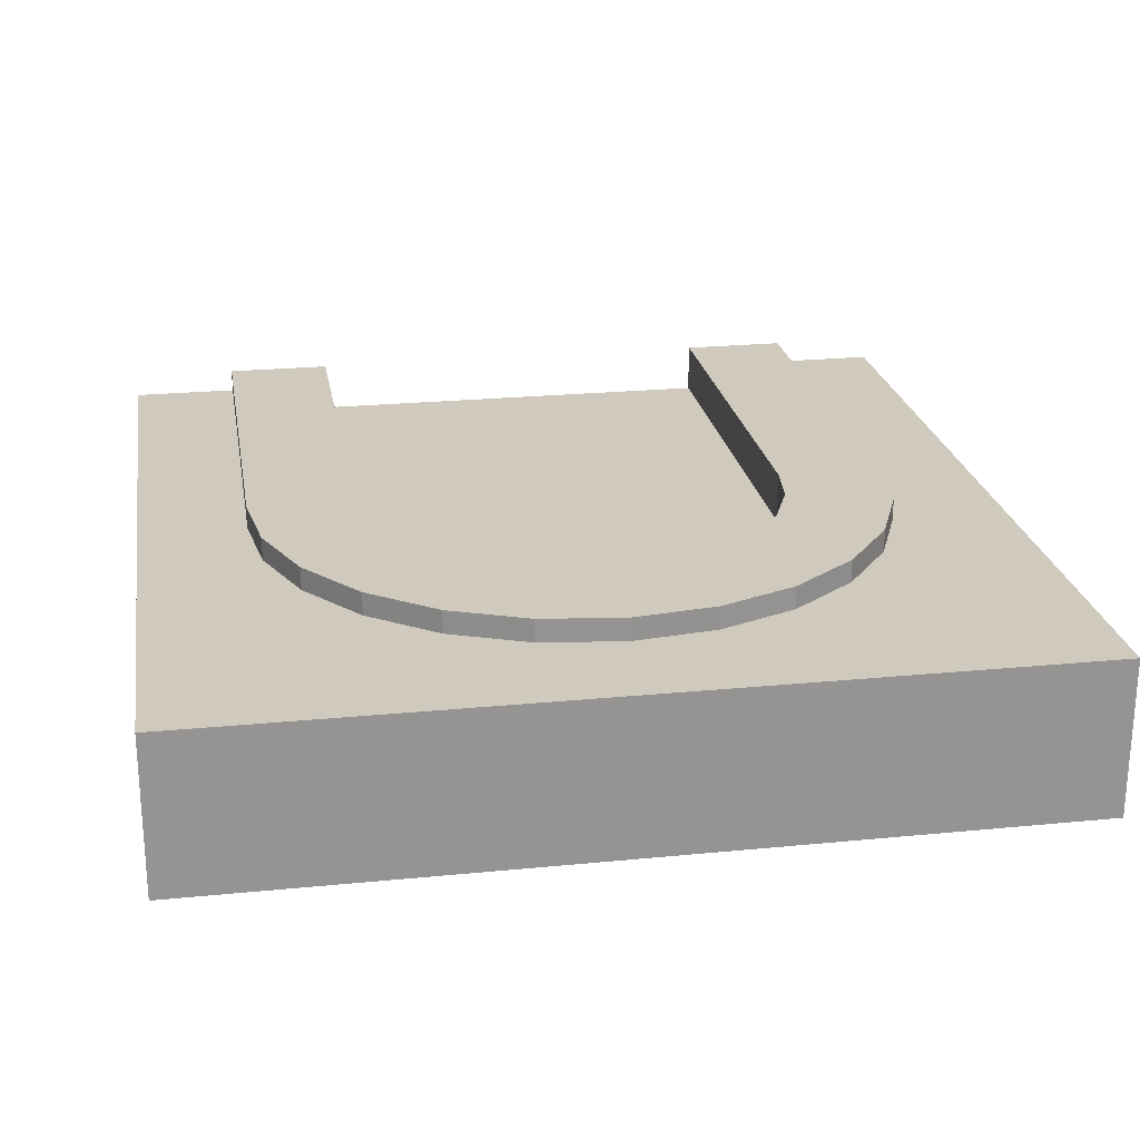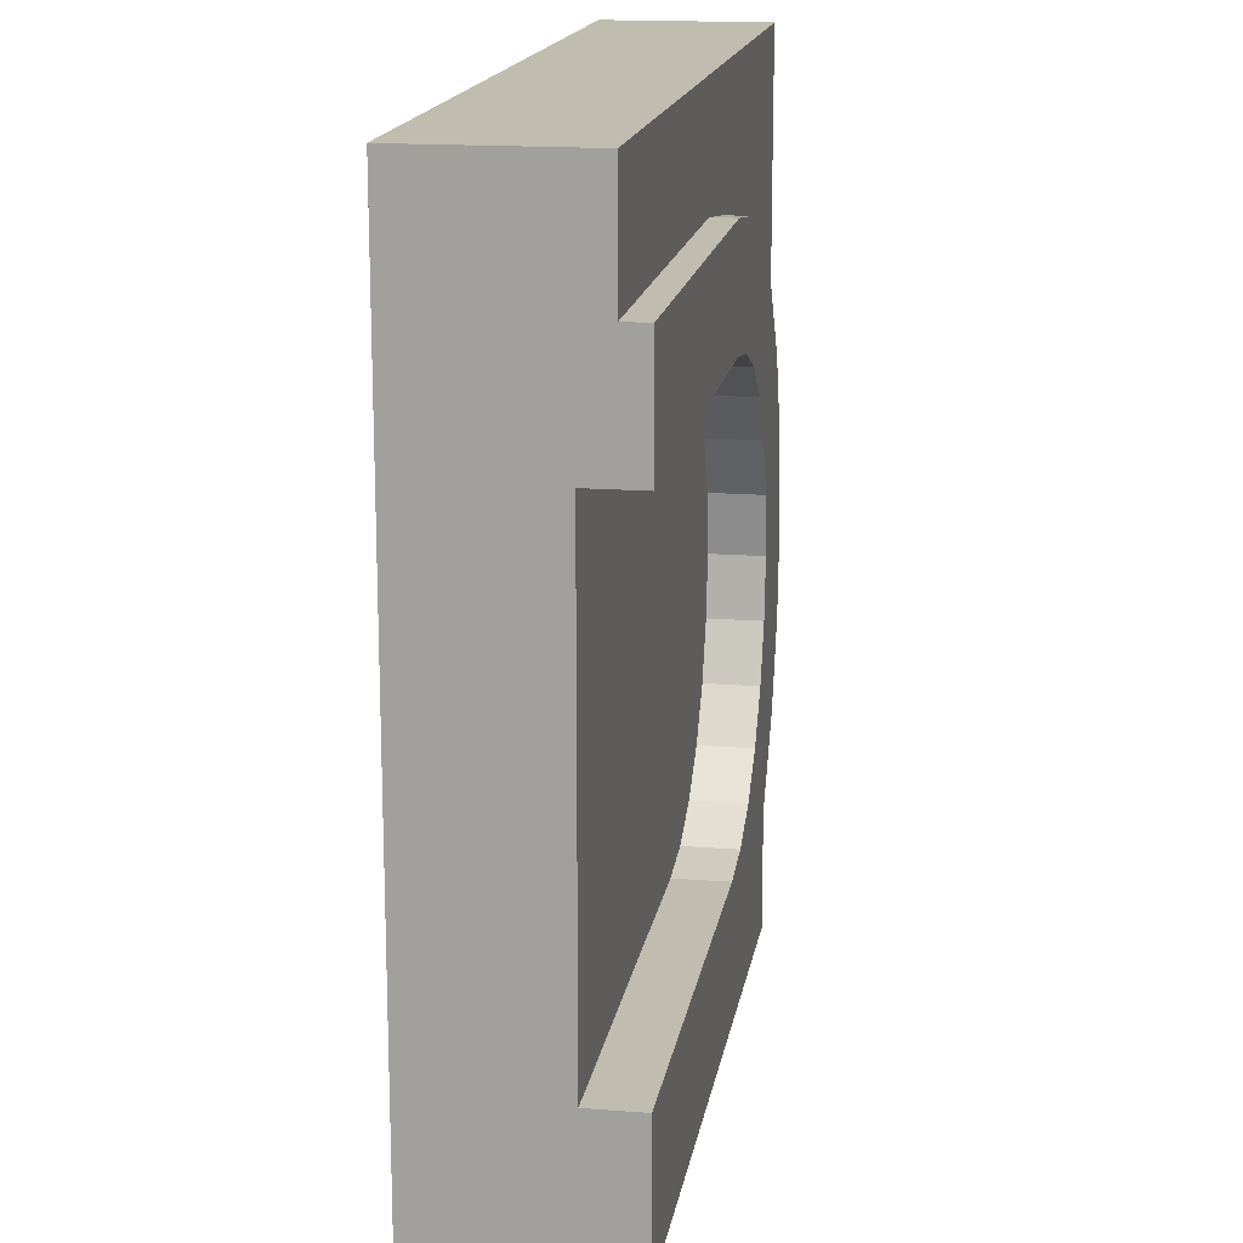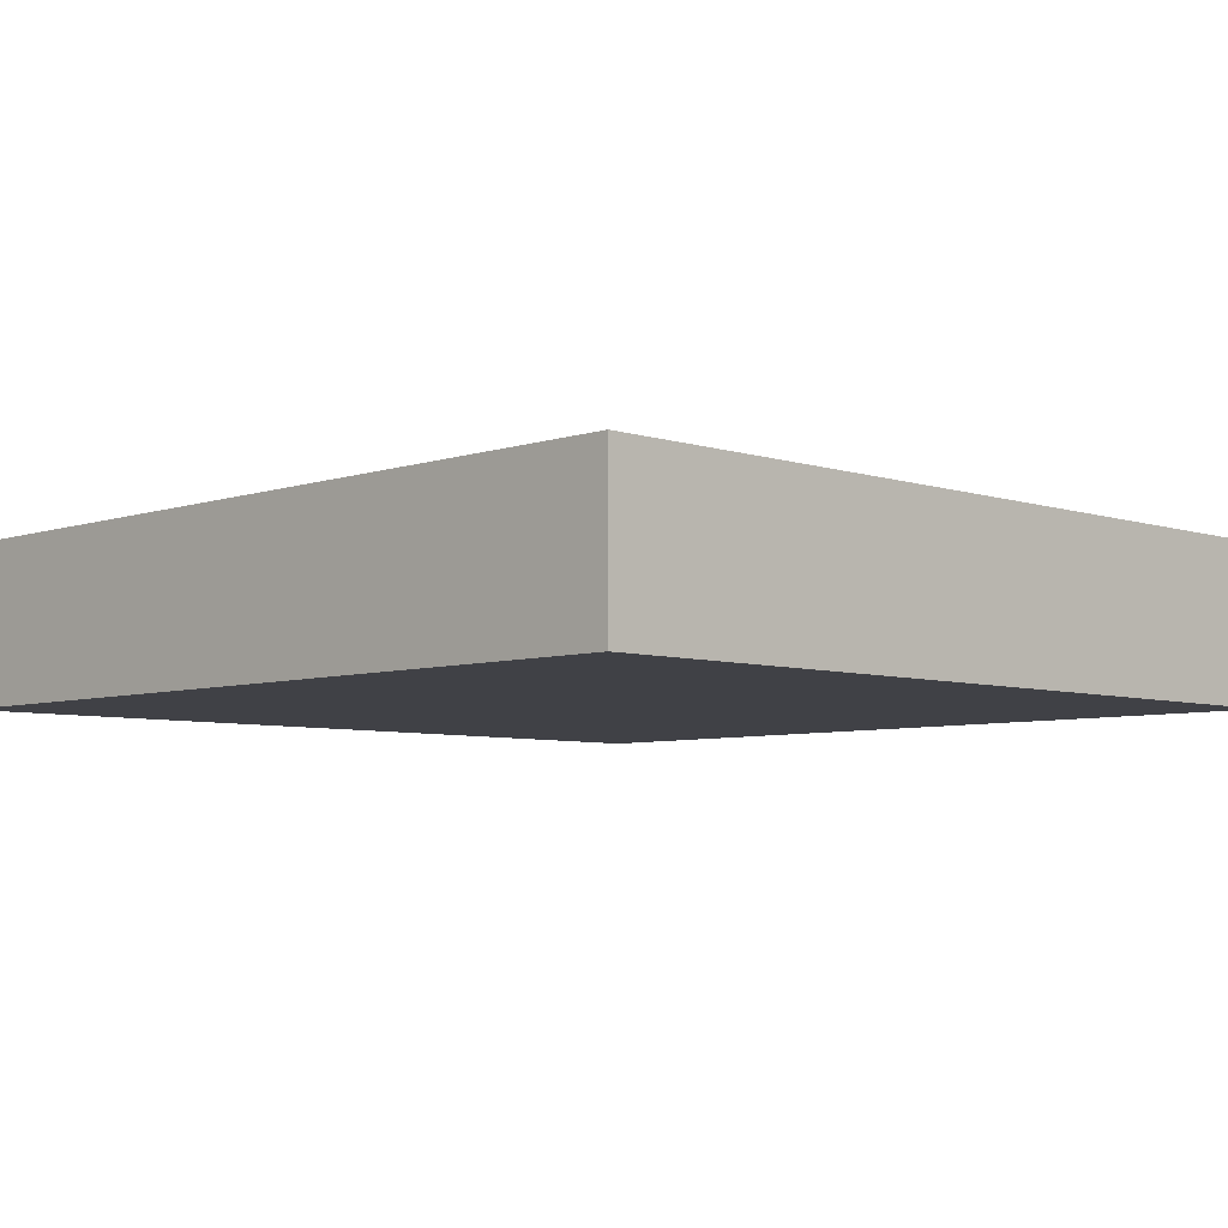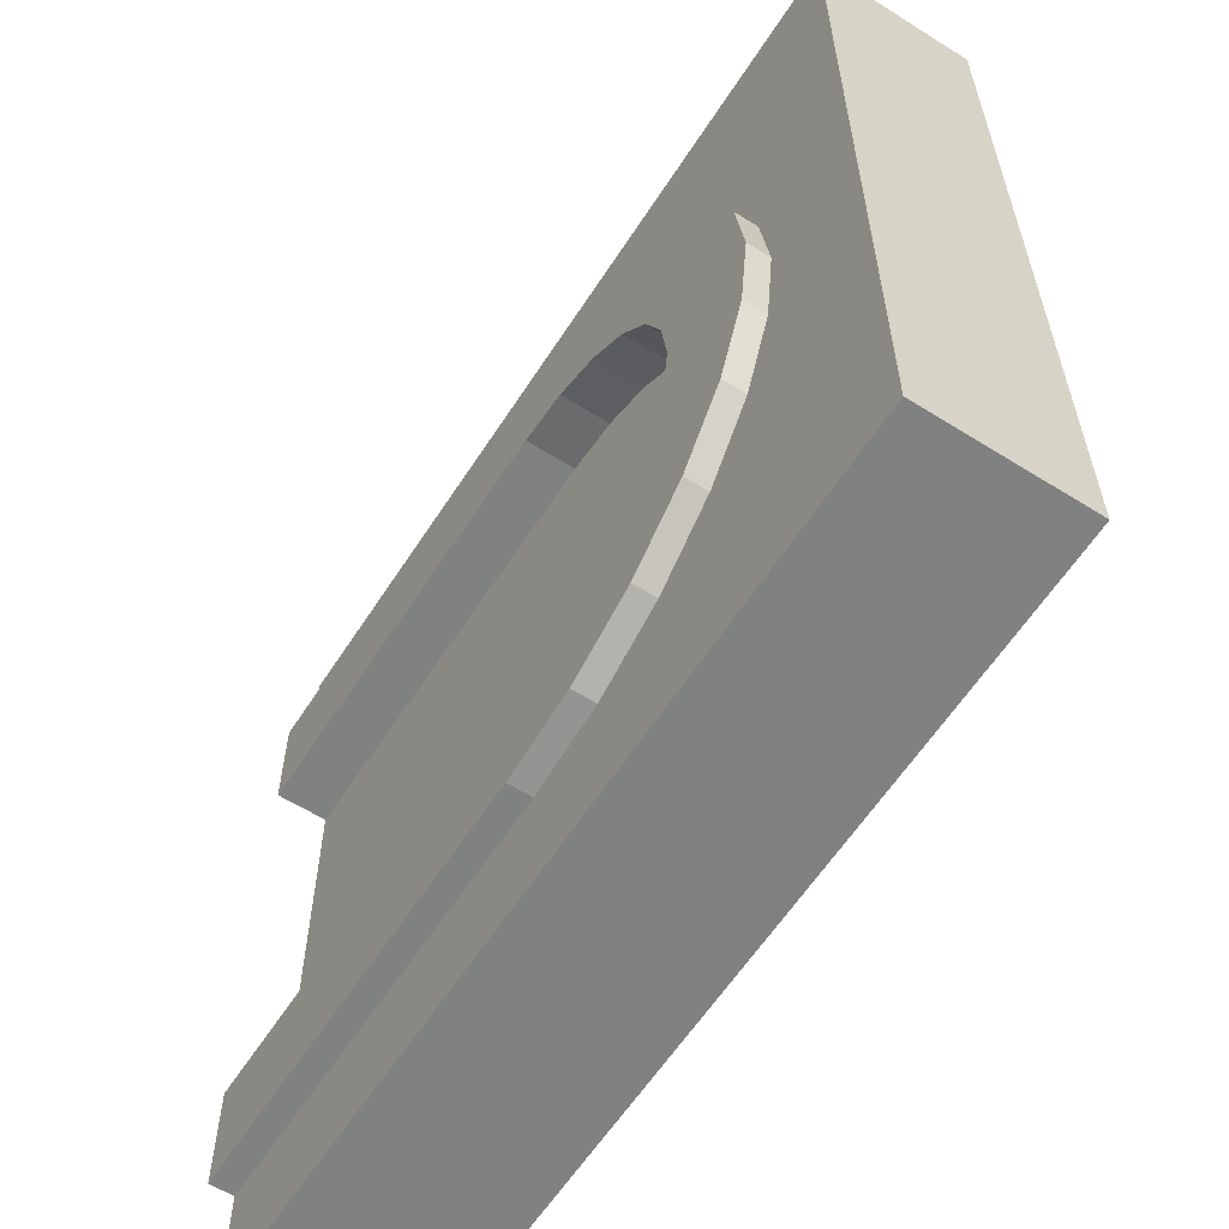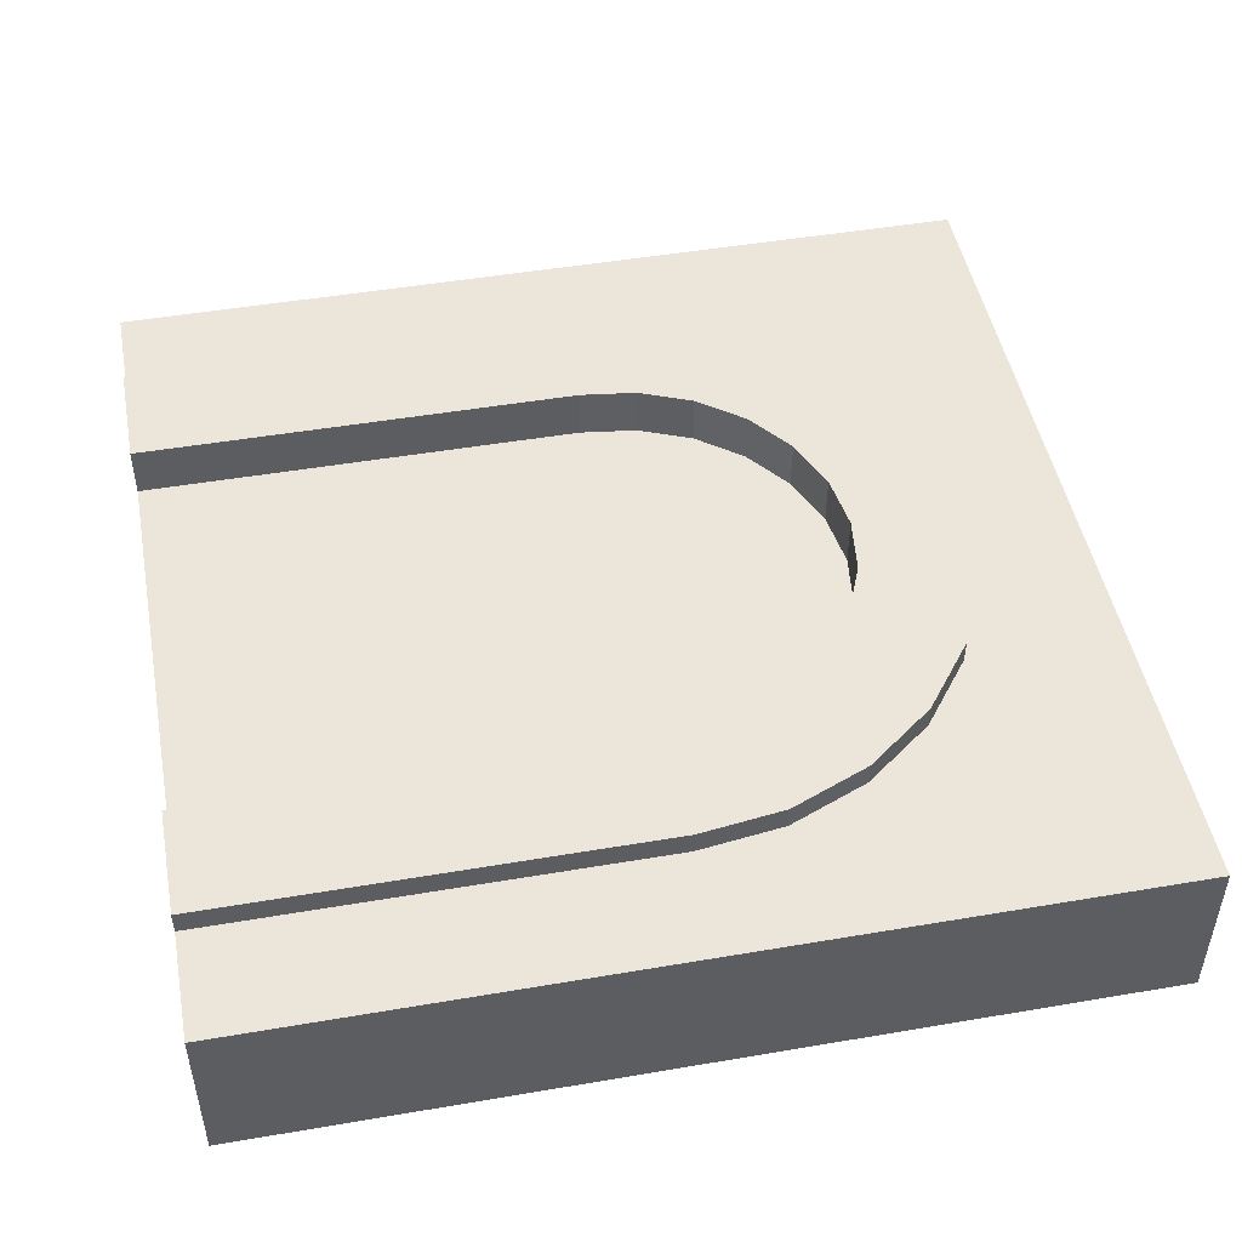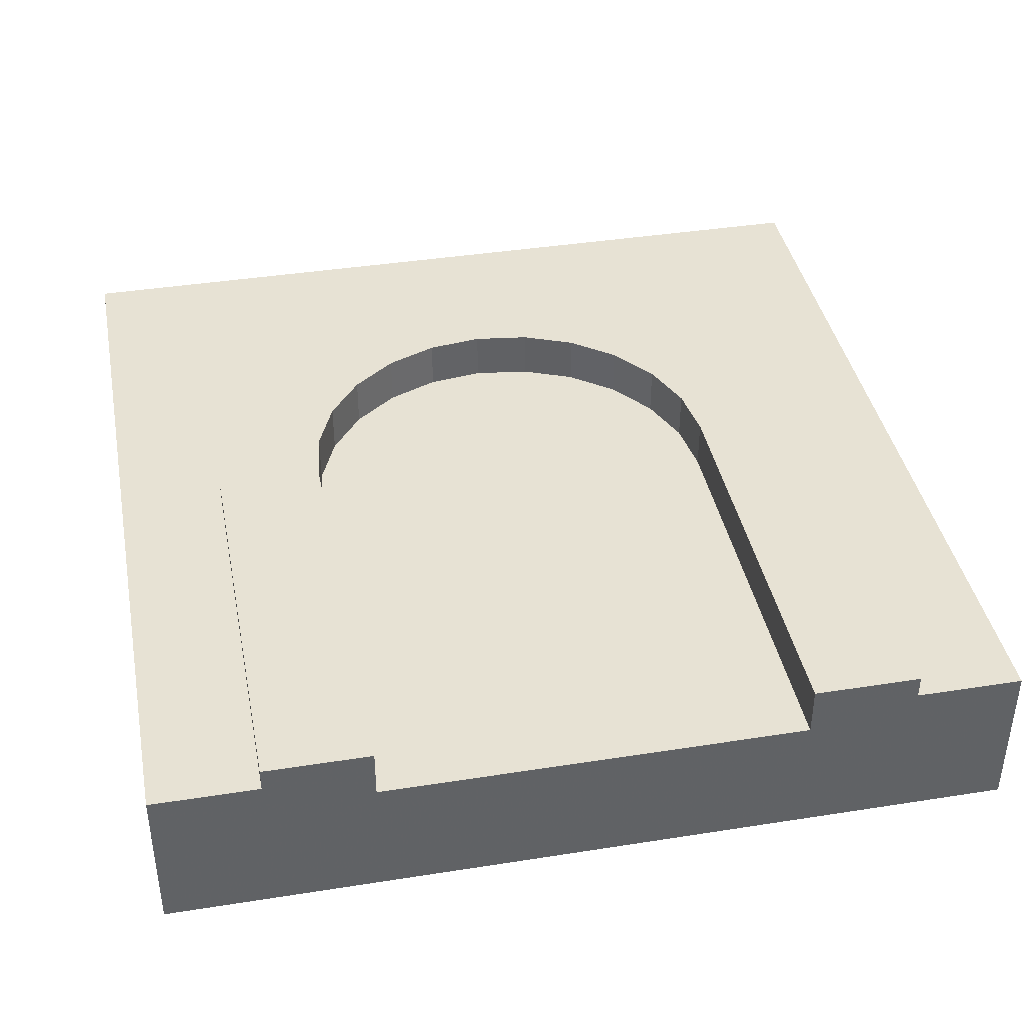
<metadata>
{"format":"obj","ext":"obj","renderer":"f3d","projection":"perspective","resolution":1024,"background":"white","views":[{"elev":23.1,"azim":-99.5,"up":"+Y"},{"elev":16.4,"azim":99.2,"up":"+Z"},{"elev":-6.0,"azim":-134.6,"up":"+Y"},{"elev":-60.3,"azim":-122.7,"up":"+Z"},{"elev":48.3,"azim":169.2,"up":"+Y"},{"elev":40.0,"azim":79.0,"up":"+Y"}]}
</metadata>
<code>
v 0.4029 0.1833 0.8622
v 0.5 0.1833 0.875
v 0.5 0.21 0.875
v 0.4029 0.21 0.8622
v 0.4029 0.1833 0.1378
v 0.5 0.1833 0.125
v 1 0.1833 0.125
v 1 0.1833 0
v 0 0.1833 0
v 0 0.1833 1
v 1 0.1833 1
v 1 0.1833 0.875
v 0.3125 0.1833 0.8248
v 0.2348 0.1833 0.7652
v 0.1752 0.1833 0.6875
v 0.1378 0.1833 0.5971
v 0.125 0.1833 0.5
v 0.1378 0.1833 0.4029
v 0.1752 0.1833 0.3125
v 0.2348 0.1833 0.2348
v 0.3125 0.1833 0.1752
v 0.4029 0.21 0.1378
v 0.5 0.21 0.125
v 0.3125 0.21 0.1752
v 0.2348 0.21 0.2348
v 0.1752 0.21 0.3125
v 0.1378 0.21 0.4029
v 0.125 0.21 0.5
v 0.1378 0.21 0.5971
v 0.1752 0.21 0.6875
v 0.2348 0.21 0.7652
v 0.3125 0.21 0.8248
v 0.4353 0.21 0.2585
v 0.5 0.21 0.25
v 1 0.21 0.25
v 1 0.21 0.125
v 1 0.21 0.875
v 1 0.21 0.75
v 0.5 0.21 0.75
v 0.4353 0.21 0.7415
v 0.375 0.21 0.7165
v 0.3232 0.21 0.6768
v 0.2835 0.21 0.625
v 0.2585 0.21 0.5647
v 0.25 0.21 0.5
v 0.2585 0.21 0.4353
v 0.2835 0.21 0.375
v 0.3232 0.21 0.3232
v 0.375 0.21 0.2835
v 0.4353 0.1517 0.2585
v 0.5 0.1517 0.25
v 0.4353 0.1517 0.7415
v 0.5 0.1517 0.75
v 1 0.1517 0.75
v 1 0.1517 0.25
v 0.375 0.1517 0.2835
v 0.3232 0.1517 0.3232
v 0.2835 0.1517 0.375
v 0.2585 0.1517 0.4353
v 0.25 0.1517 0.5
v 0.2585 0.1517 0.5647
v 0.2835 0.1517 0.625
v 0.3232 0.1517 0.6768
v 0.375 0.1517 0.7165
v 1 0 0.875
v 1 0 0.75
v 1 0 1
v 0 0 1
v 0 0 0
v 1 0 0
v 1 0 0.125
v 1 0 0.25
g Mesh1 Group1 Model
f 2 4 1
f 2 3 4
f 9 7 8
f 10 11 2
f 10 2 1
f 10 1 13
f 10 13 14
f 10 14 15
f 10 15 16
f 10 16 17
f 10 17 18
f 6 7 9
f 5 6 9
f 21 5 9
f 20 21 9
f 19 20 9
f 18 19 9
f 10 18 9
f 11 12 2
f 5 23 6
f 5 22 23
f 21 22 5
f 21 24 22
f 20 24 21
f 20 25 24
f 19 25 20
f 19 26 25
f 18 26 19
f 18 27 26
f 17 27 18
f 17 28 27
f 16 28 17
f 16 29 28
f 15 29 16
f 15 30 29
f 14 30 15
f 14 31 30
f 13 31 14
f 13 32 31
f 1 32 13
f 1 4 32
f 36 34 35
f 23 34 36
f 23 33 34
f 22 33 23
f 22 49 33
f 24 48 49
f 24 49 22
f 24 47 48
f 25 31 45
f 25 45 46
f 25 46 47
f 25 47 24
f 32 43 44
f 44 45 31
f 32 44 31
f 25 30 31
f 26 30 25
f 26 29 30
f 27 29 26
f 27 28 29
f 32 42 43
f 4 41 42
f 4 42 32
f 4 40 41
f 3 39 40
f 3 40 4
f 3 38 39
f 3 37 38
f 51 33 50
f 51 34 33
f 55 53 54
f 51 53 55
f 51 52 53
f 50 52 51
f 50 64 52
f 56 64 50
f 56 63 64
f 57 63 56
f 57 62 63
f 58 62 57
f 58 61 62
f 59 61 58
f 59 60 61
f 52 39 53
f 52 40 39
f 64 40 52
f 64 41 40
f 63 41 64
f 63 42 41
f 62 42 63
f 62 43 42
f 61 43 62
f 61 44 43
f 60 44 61
f 60 45 44
f 59 45 60
f 59 46 45
f 58 46 59
f 58 47 46
f 57 47 58
f 57 48 47
f 56 48 57
f 56 49 48
f 50 49 56
f 50 33 49
f 53 38 54
f 53 39 38
f 65 66 54
f 65 54 12
f 38 37 12
f 38 12 54
f 12 3 2
f 12 37 3
f 65 11 67
f 65 12 11
f 69 67 68
f 72 66 65
f 72 65 67
f 72 67 69
f 70 72 69
f 67 10 68
f 67 11 10
f 68 9 69
f 68 10 9
f 69 8 70
f 69 9 8
f 7 70 8
f 7 71 70
f 71 55 72
f 7 55 71
f 7 35 55
f 7 36 35
f 6 36 7
f 6 23 36
f 55 34 51
f 55 35 34
f 72 54 66
f 72 55 54

</code>
